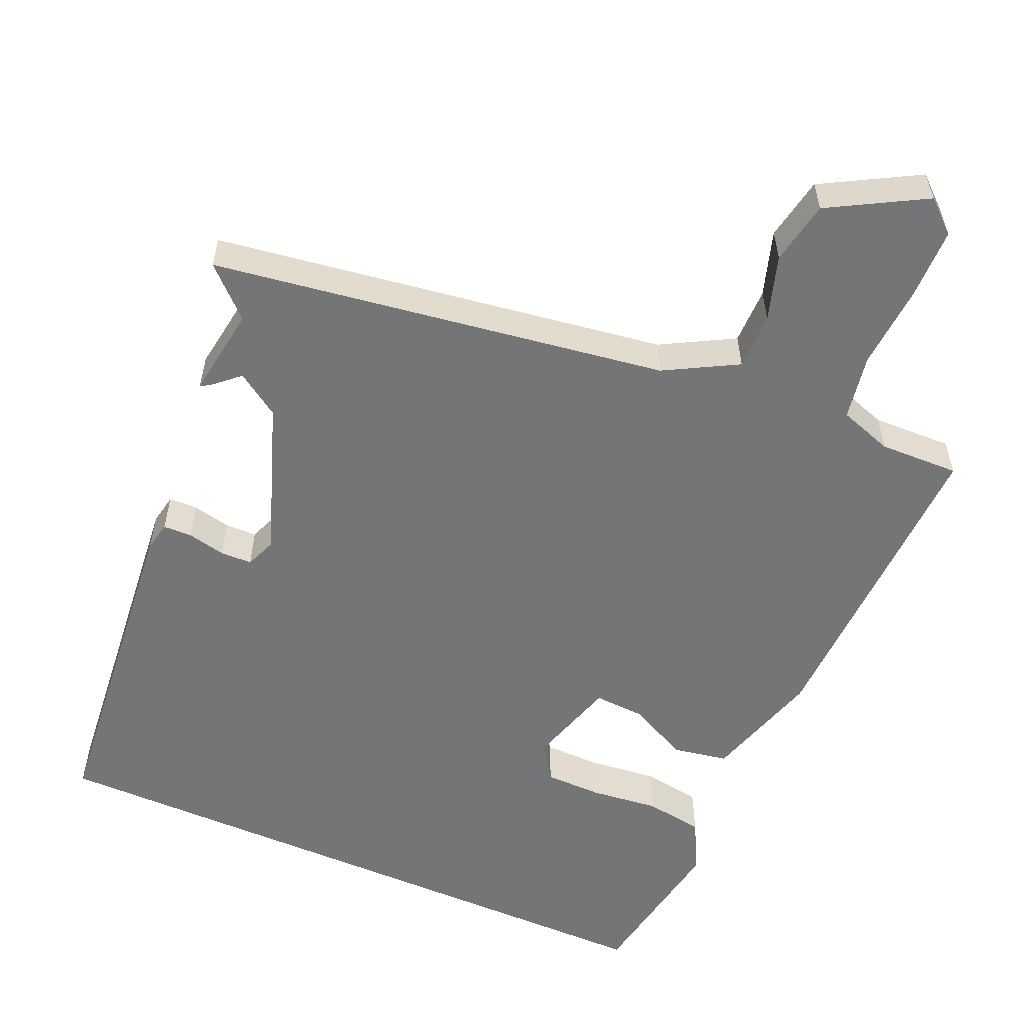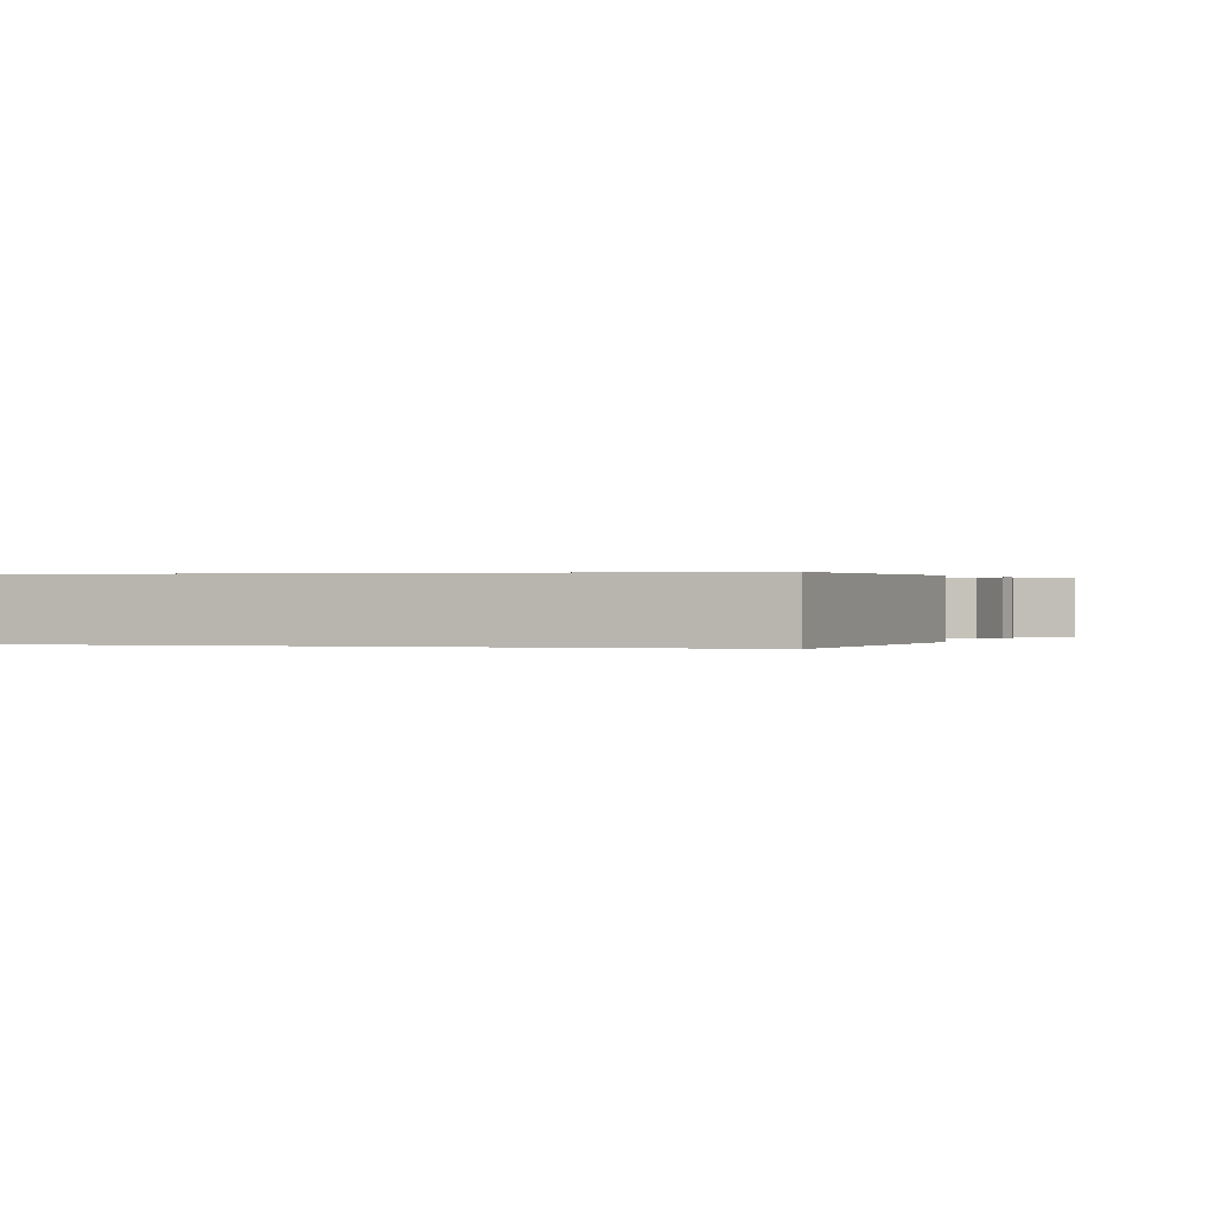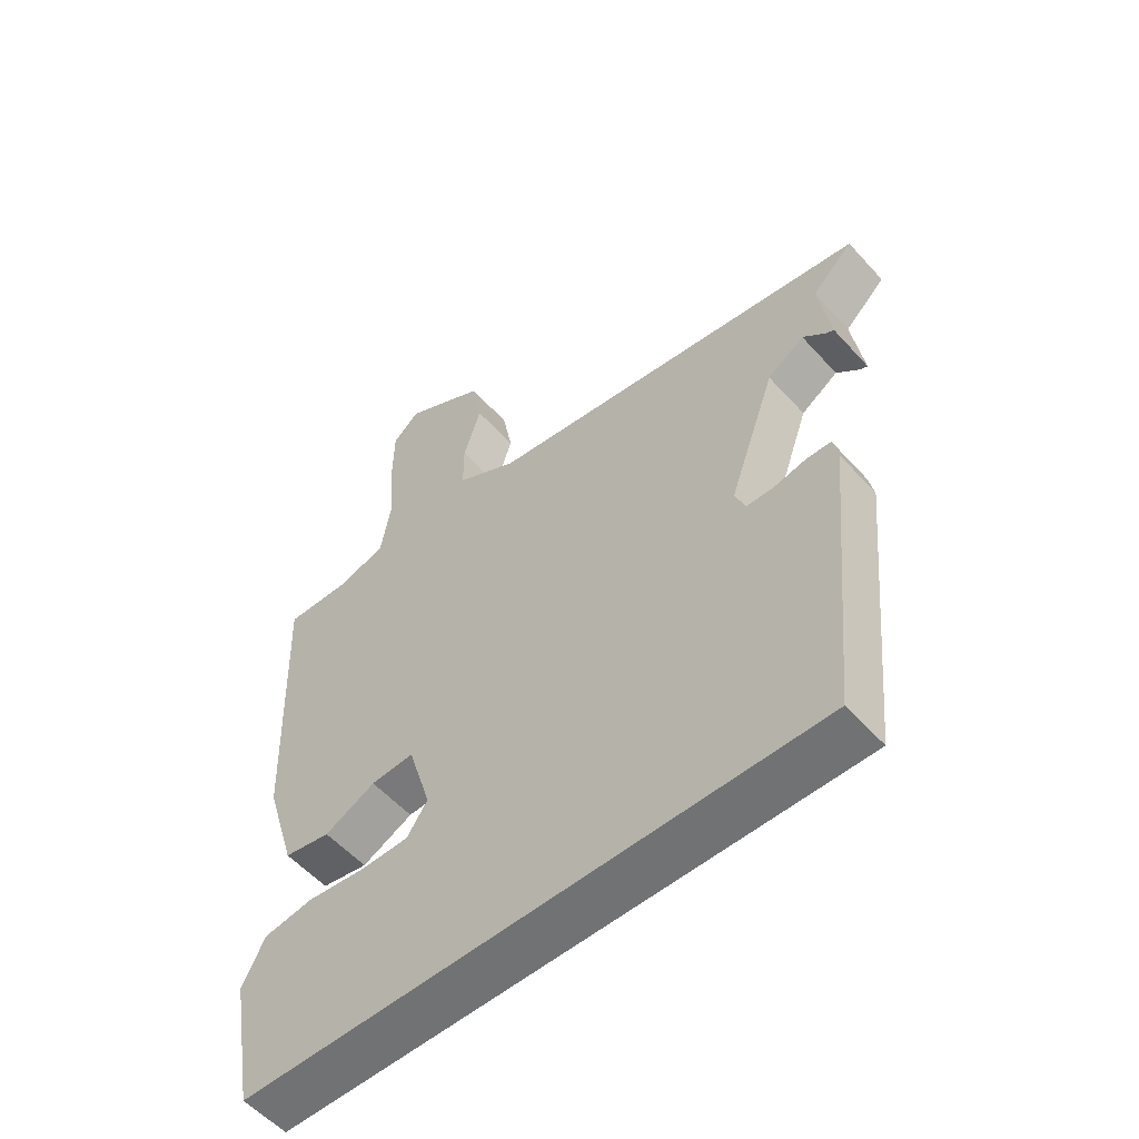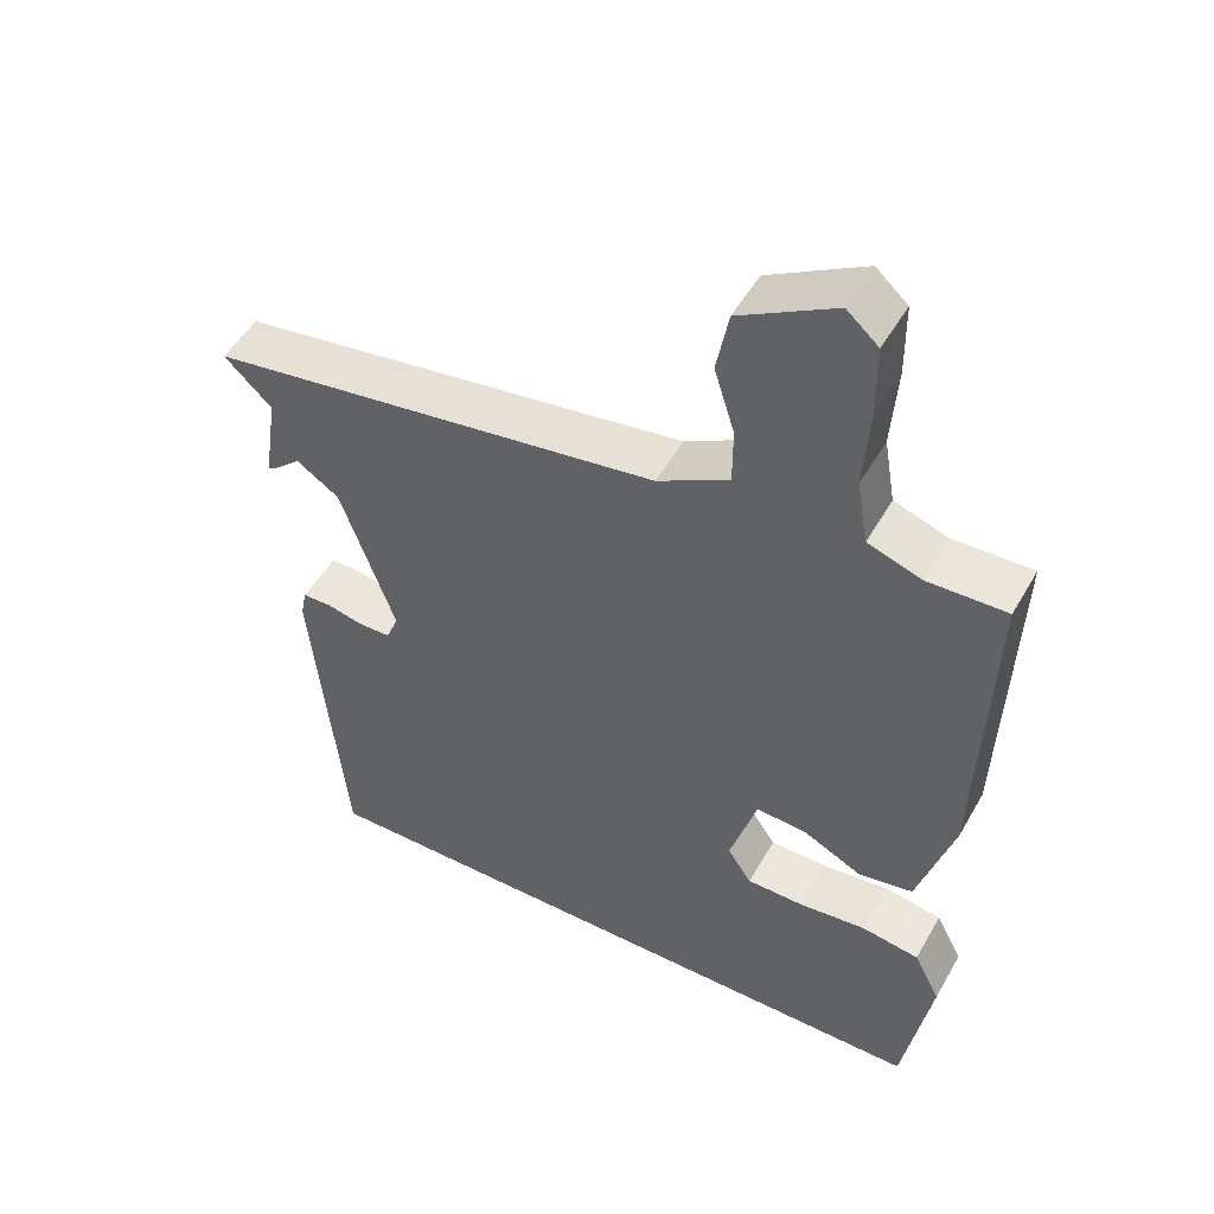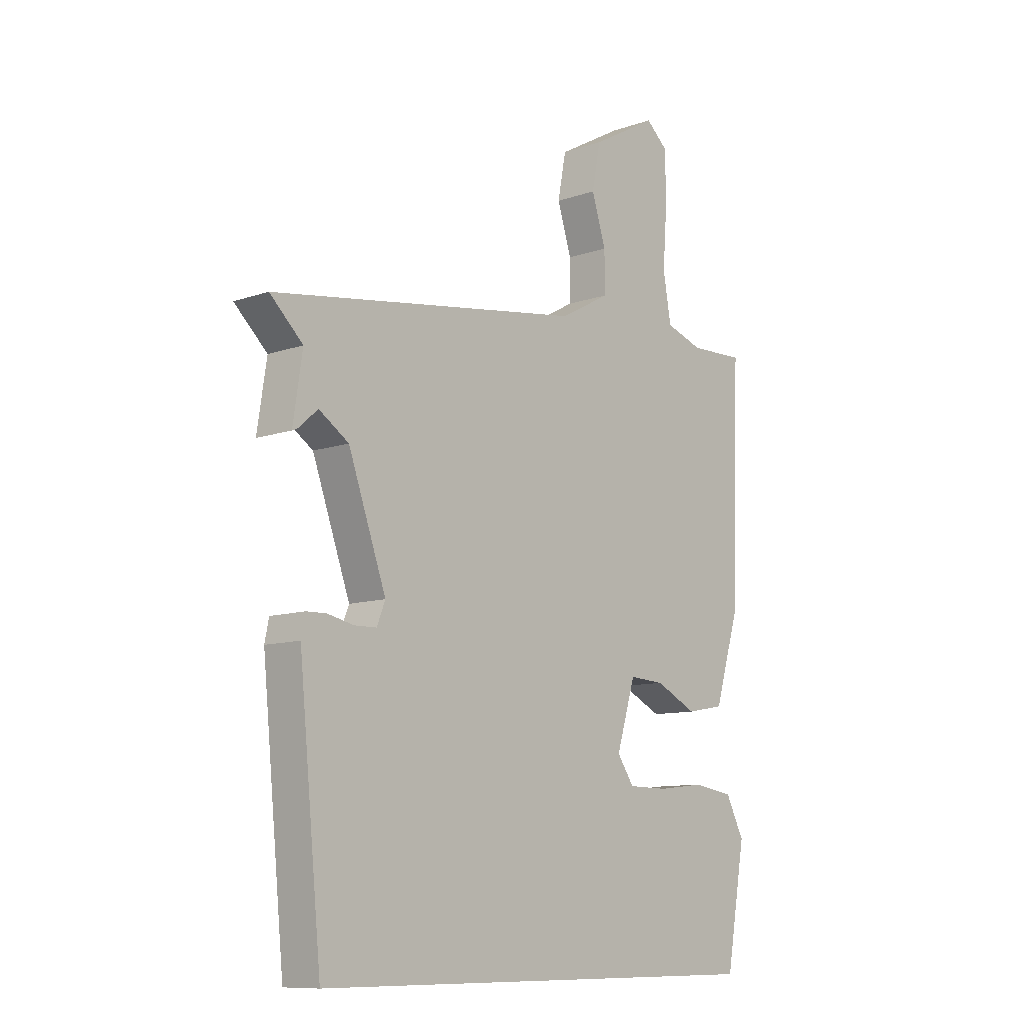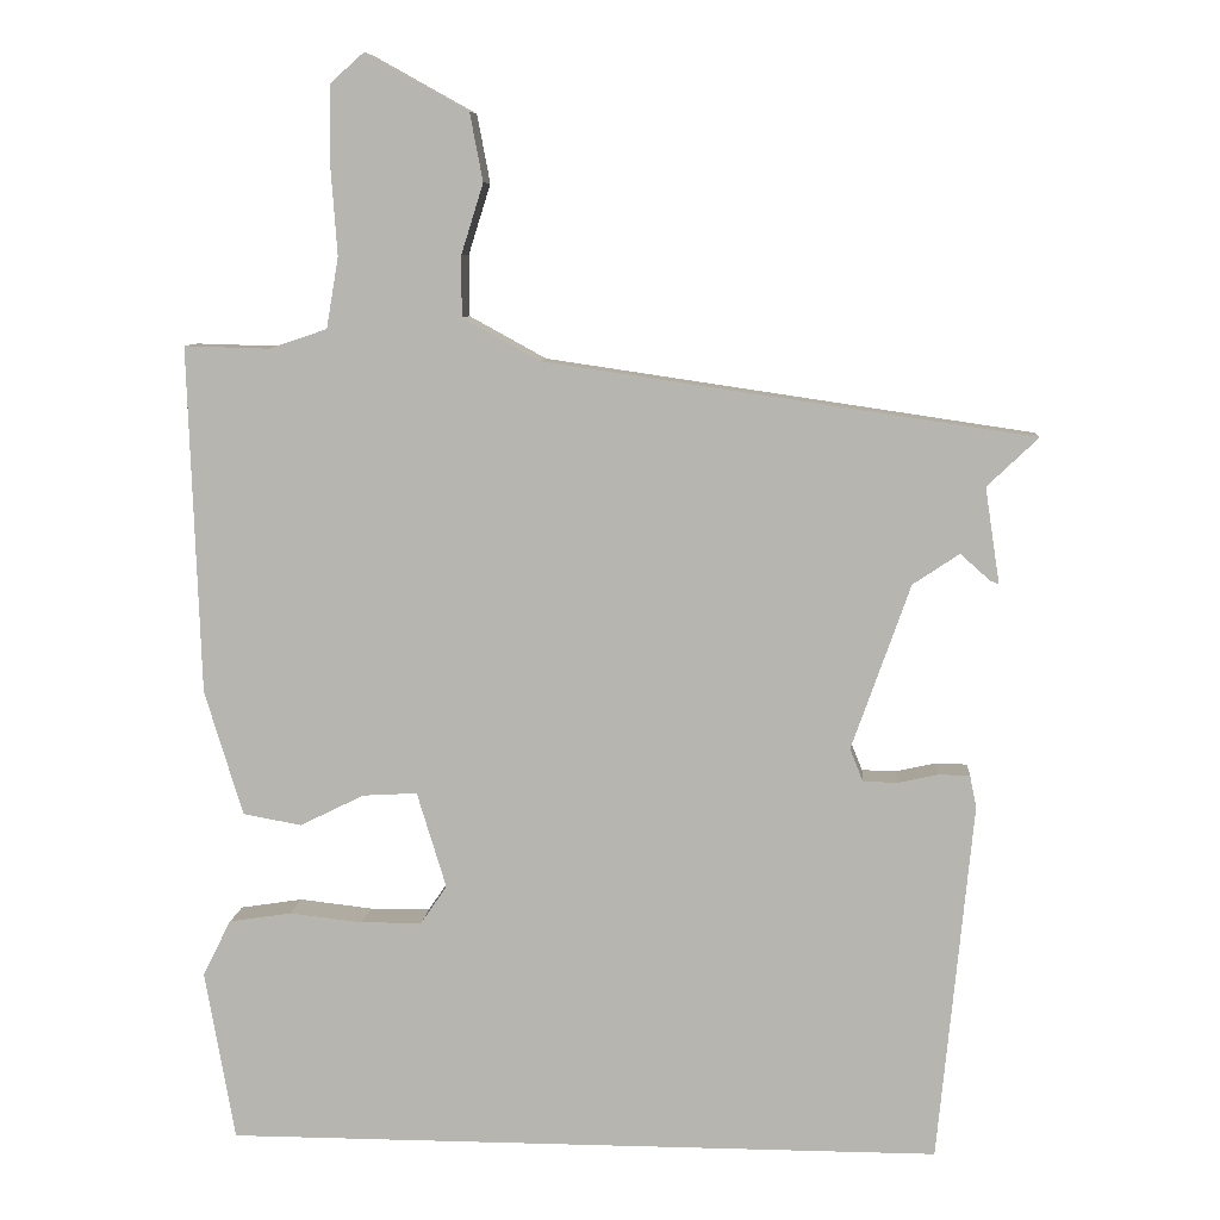
<metadata>
{"format":"obj","ext":"obj","renderer":"f3d","projection":"perspective","resolution":1024,"background":"white","views":[{"elev":-56.4,"azim":-23.5,"up":"+Y"},{"elev":0.2,"azim":-161.8,"up":"+Y"},{"elev":-55.4,"azim":-138.8,"up":"+Z"},{"elev":50.2,"azim":28.8,"up":"+Z"},{"elev":-10.1,"azim":-48.4,"up":"+Z"},{"elev":8.1,"azim":-175.5,"up":"+Z"}]}
</metadata>
<code>
v -0.425 0.07 -0.5
v -0.468 0.07 -0.059
v -0.46 0.07 -0.02
v -0.422 0.07 -0.019
v -0.372 0.07 -0.03
v -0.33 0.07 -0.029
v -0.314 0.07 0.011
v -0.386 0.07 0.214
v -0.443 0.07 0.252
v -0.479 0.07 0.22
v -0.49 0.07 0.215
v -0.472 0.07 0.333
v -0.535 0.07 0.393
v 0.064 0.07 0.481
v 0.159 0.07 0.533
v 0.159 0.07 0.608
v 0.132 0.07 0.694
v 0.148 0.07 0.778
v 0.274 0.07 0.848
v 0.316 0.07 0.811
v 0.317 0.07 0.717
v 0.309 0.07 0.606
v 0.324 0.07 0.519
v 0.395 0.07 0.495
v 0.5 0.07 0.498
v 0.485 0.07 0.071
v 0.438 0.07 -0.083
v 0.366 0.07 -0.096
v 0.287 0.07 -0.057
v 0.22 0.07 -0.053
v 0.184 0.07 -0.171
v 0.216 0.07 -0.218
v 0.291 0.07 -0.219
v 0.381 0.07 -0.209
v 0.458 0.07 -0.221
v 0.493 0.07 -0.29
v 0.456 0.07 -0.5
v -0.425 0 -0.5
v -0.468 0 -0.059
v -0.46 0 -0.02
v -0.422 0 -0.019
v -0.372 0 -0.03
v -0.33 0 -0.029
v -0.314 0 0.011
v -0.386 0 0.214
v -0.443 0 0.252
v -0.479 0 0.22
v -0.49 0 0.215
v -0.472 0 0.333
v -0.535 0 0.393
v 0.064 0 0.481
v 0.159 0 0.533
v 0.159 0 0.608
v 0.132 0 0.694
v 0.148 0 0.778
v 0.274 0 0.848
v 0.316 0 0.811
v 0.317 0 0.717
v 0.309 0 0.606
v 0.324 0 0.519
v 0.395 0 0.495
v 0.5 0 0.498
v 0.485 0 0.071
v 0.438 0 -0.083
v 0.366 0 -0.096
v 0.287 0 -0.057
v 0.22 0 -0.053
v 0.184 0 -0.171
v 0.216 0 -0.218
v 0.291 0 -0.219
v 0.381 0 -0.209
v 0.458 0 -0.221
v 0.493 0 -0.29
v 0.456 0 -0.5
f 36 37 1
f 35 36 1
f 34 35 1
f 33 34 1
f 32 33 1
f 3 4 5
f 2 3 5
f 1 2 5
f 32 1 5
f 31 32 5
f 30 31 5 6
f 27 28 29
f 26 27 29
f 25 26 29
f 24 25 29
f 23 24 29 30
f 30 6 7
f 23 30 7
f 22 23 7
f 20 21 22
f 19 20 22
f 18 19 22
f 17 18 22
f 16 17 22
f 15 16 22
f 22 7 8
f 15 22 8
f 14 15 8
f 12 13 14
f 9 10 11 12
f 8 9 12 14
f 38 74 73
f 38 73 72
f 38 72 71
f 38 71 70
f 38 70 69
f 42 41 40
f 42 40 39
f 42 39 38
f 42 38 69
f 42 69 68
f 43 42 68 67
f 66 65 64
f 66 64 63
f 66 63 62
f 66 62 61
f 67 66 61 60
f 44 43 67
f 44 67 60
f 44 60 59
f 59 58 57
f 59 57 56
f 59 56 55
f 59 55 54
f 59 54 53
f 59 53 52
f 45 44 59
f 45 59 52
f 45 52 51
f 51 50 49
f 49 48 47 46
f 51 49 46 45
f 1 38 39 2
f 2 39 40 3
f 3 40 41 4
f 4 41 42 5
f 5 42 43 6
f 6 43 44 7
f 7 44 45 8
f 8 45 46 9
f 9 46 47 10
f 10 47 48 11
f 11 48 49 12
f 12 49 50 13
f 13 50 51 14
f 14 51 52 15
f 15 52 53 16
f 16 53 54 17
f 17 54 55 18
f 18 55 56 19
f 19 56 57 20
f 20 57 58 21
f 21 58 59 22
f 22 59 60 23
f 23 60 61 24
f 24 61 62 25
f 25 62 63 26
f 26 63 64 27
f 27 64 65 28
f 28 65 66 29
f 29 66 67 30
f 30 67 68 31
f 31 68 69 32
f 32 69 70 33
f 33 70 71 34
f 34 71 72 35
f 35 72 73 36
f 36 73 74 37
f 37 74 38 1

</code>
